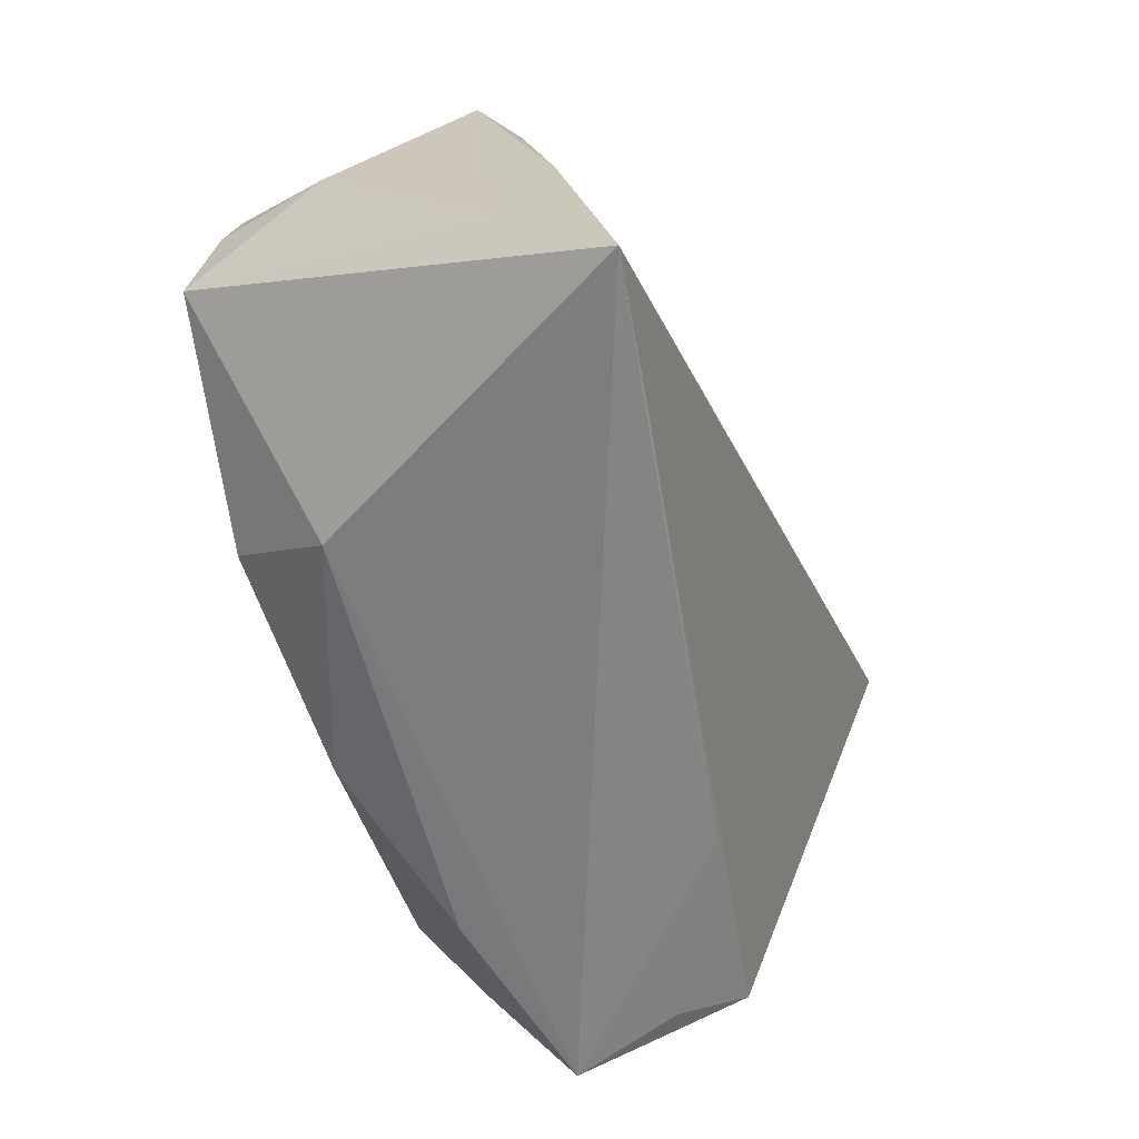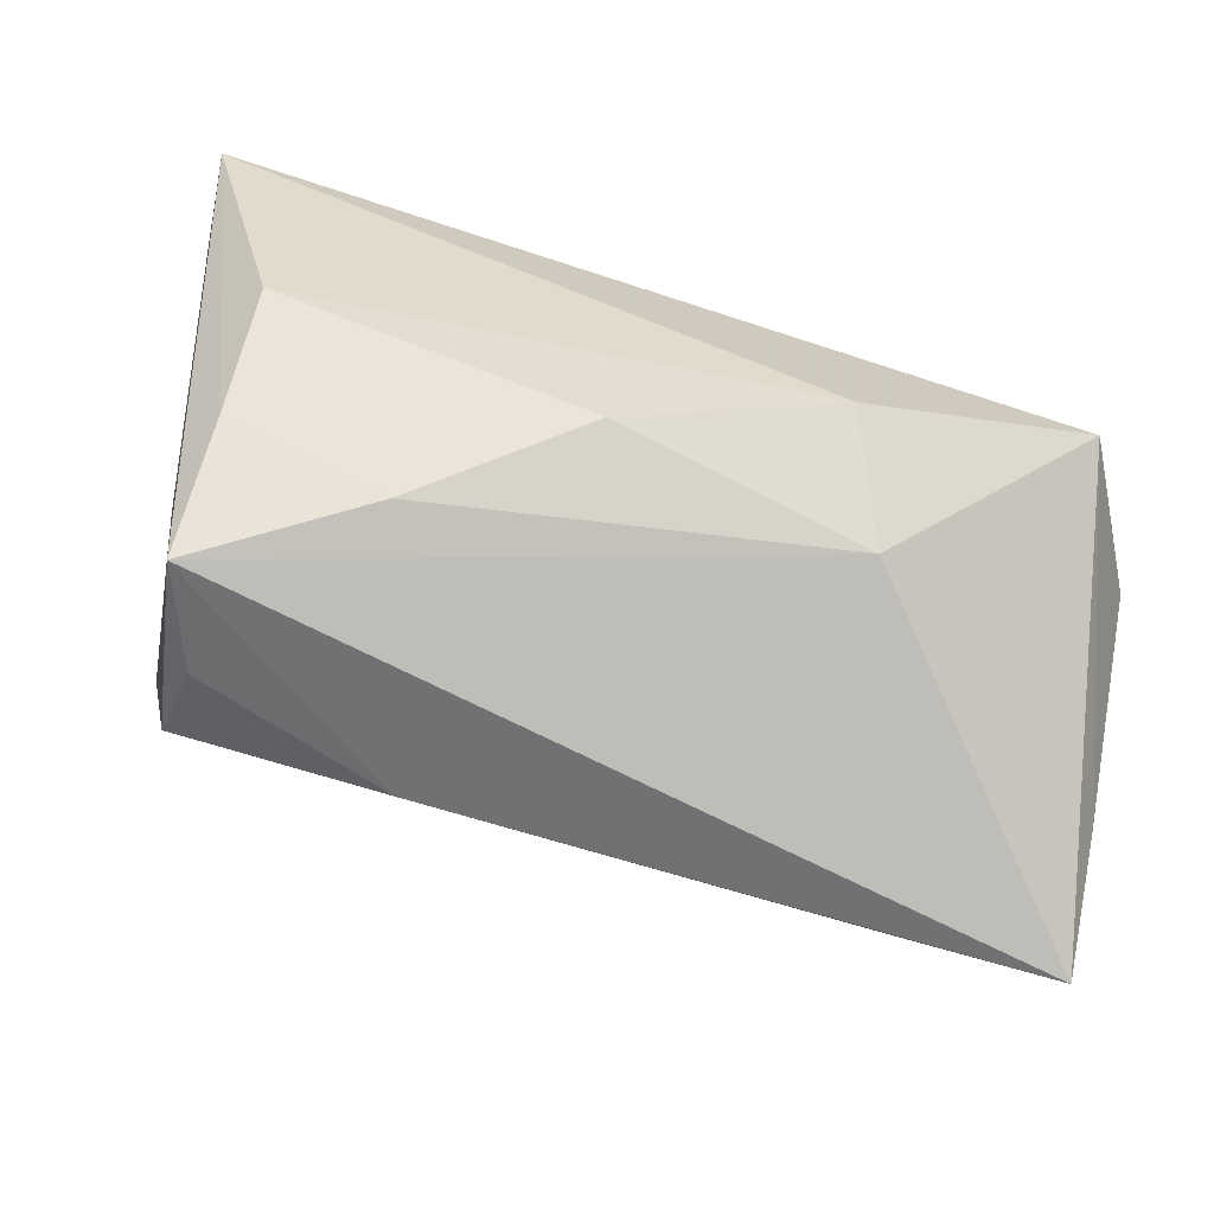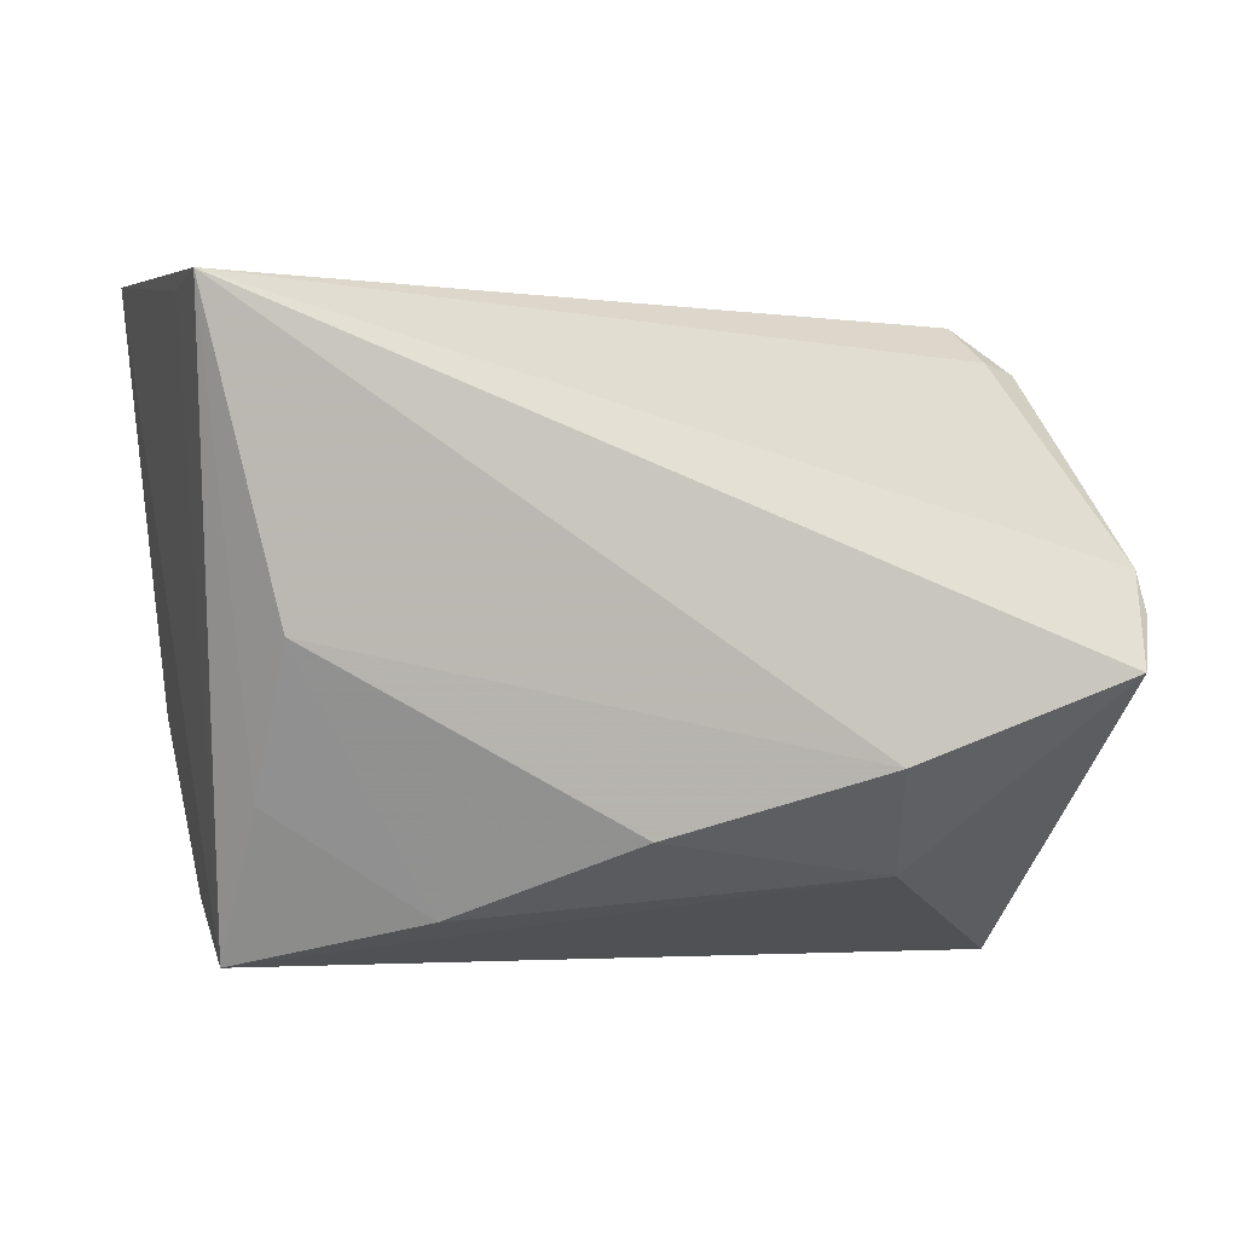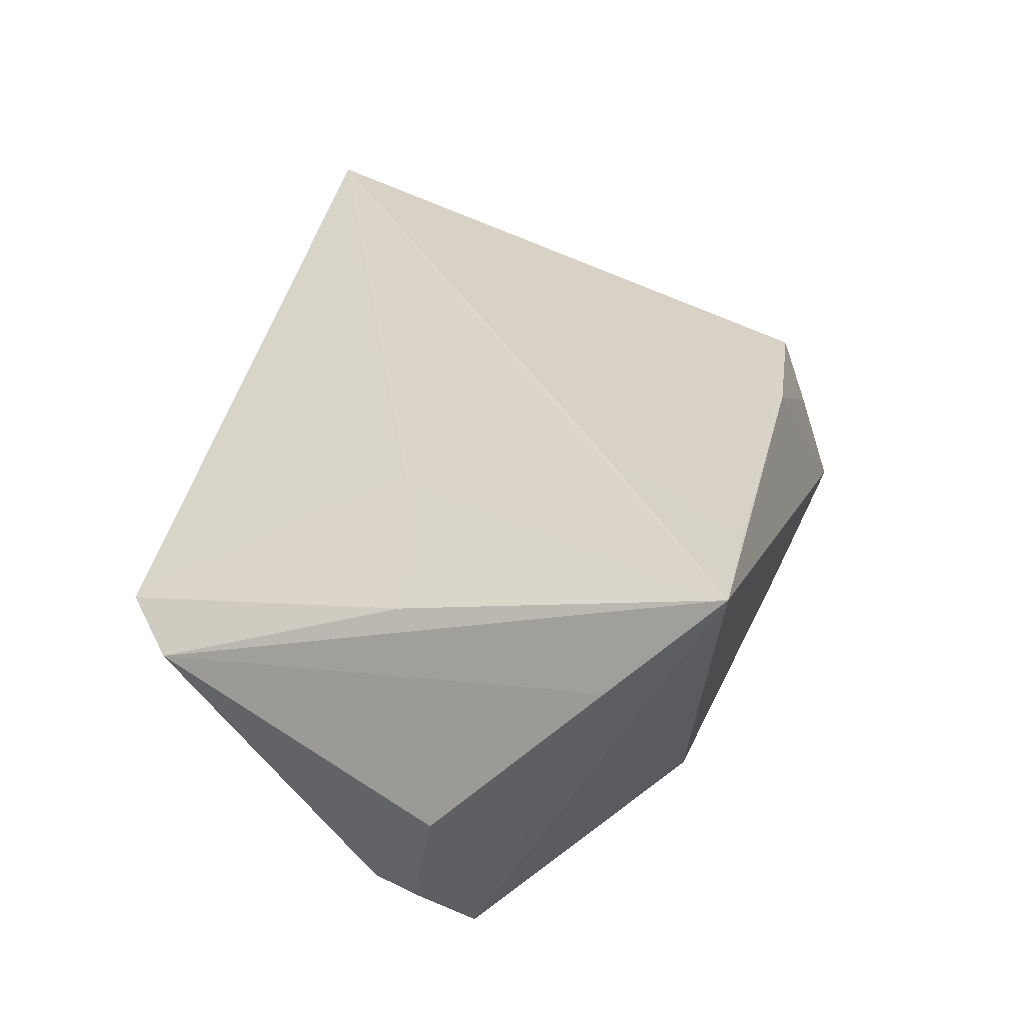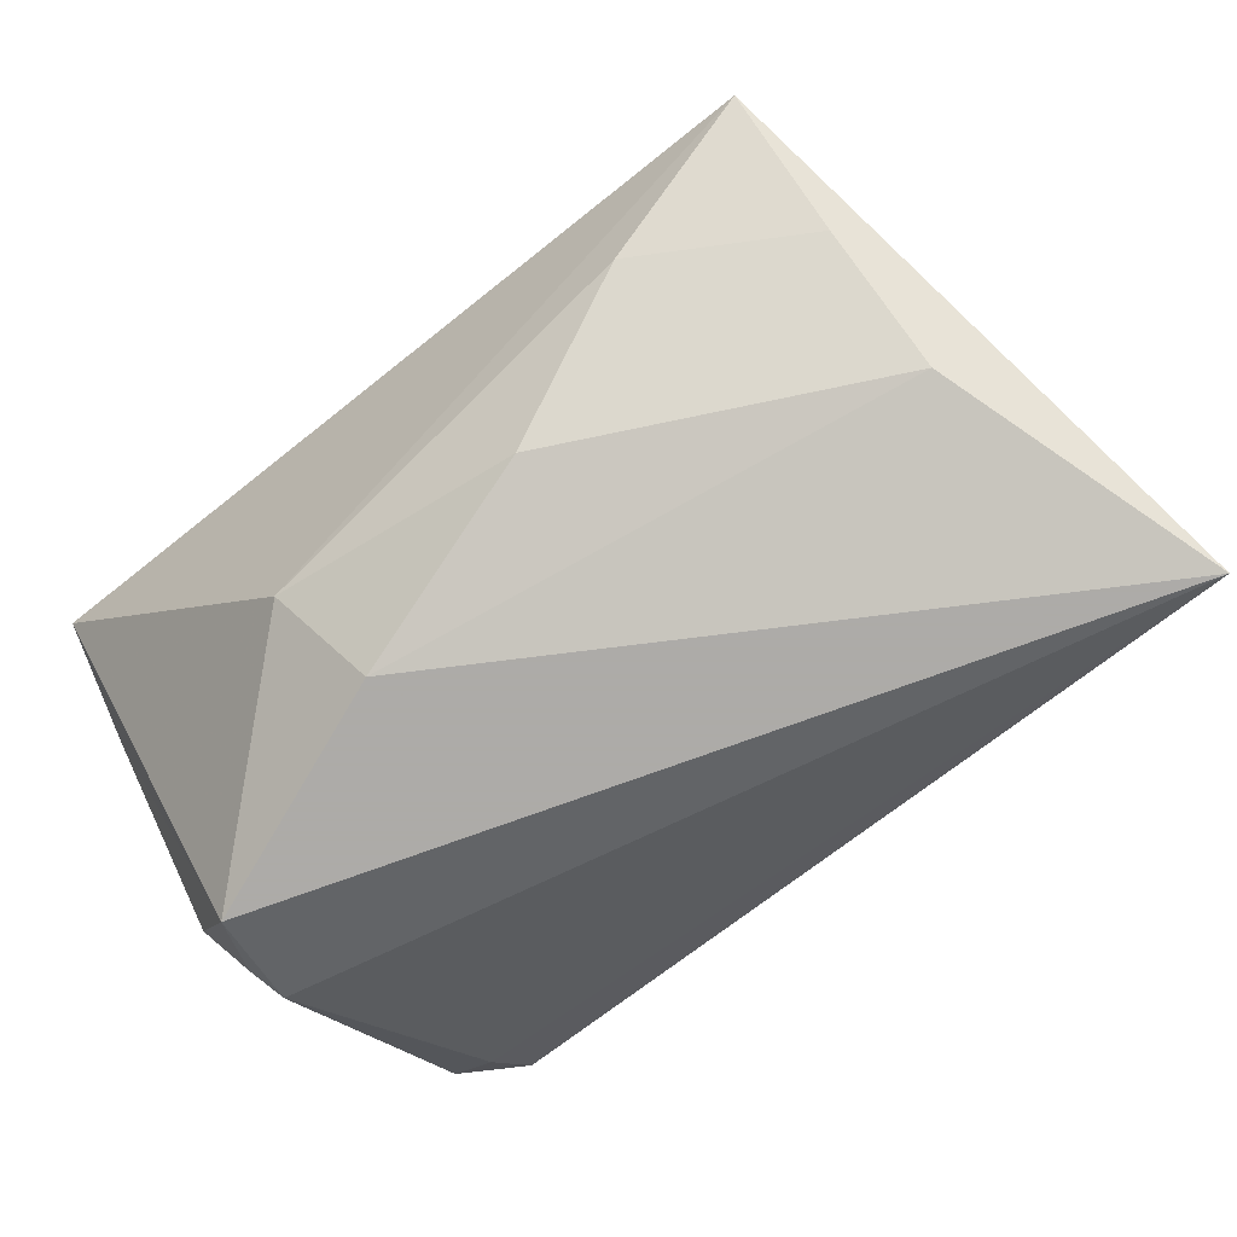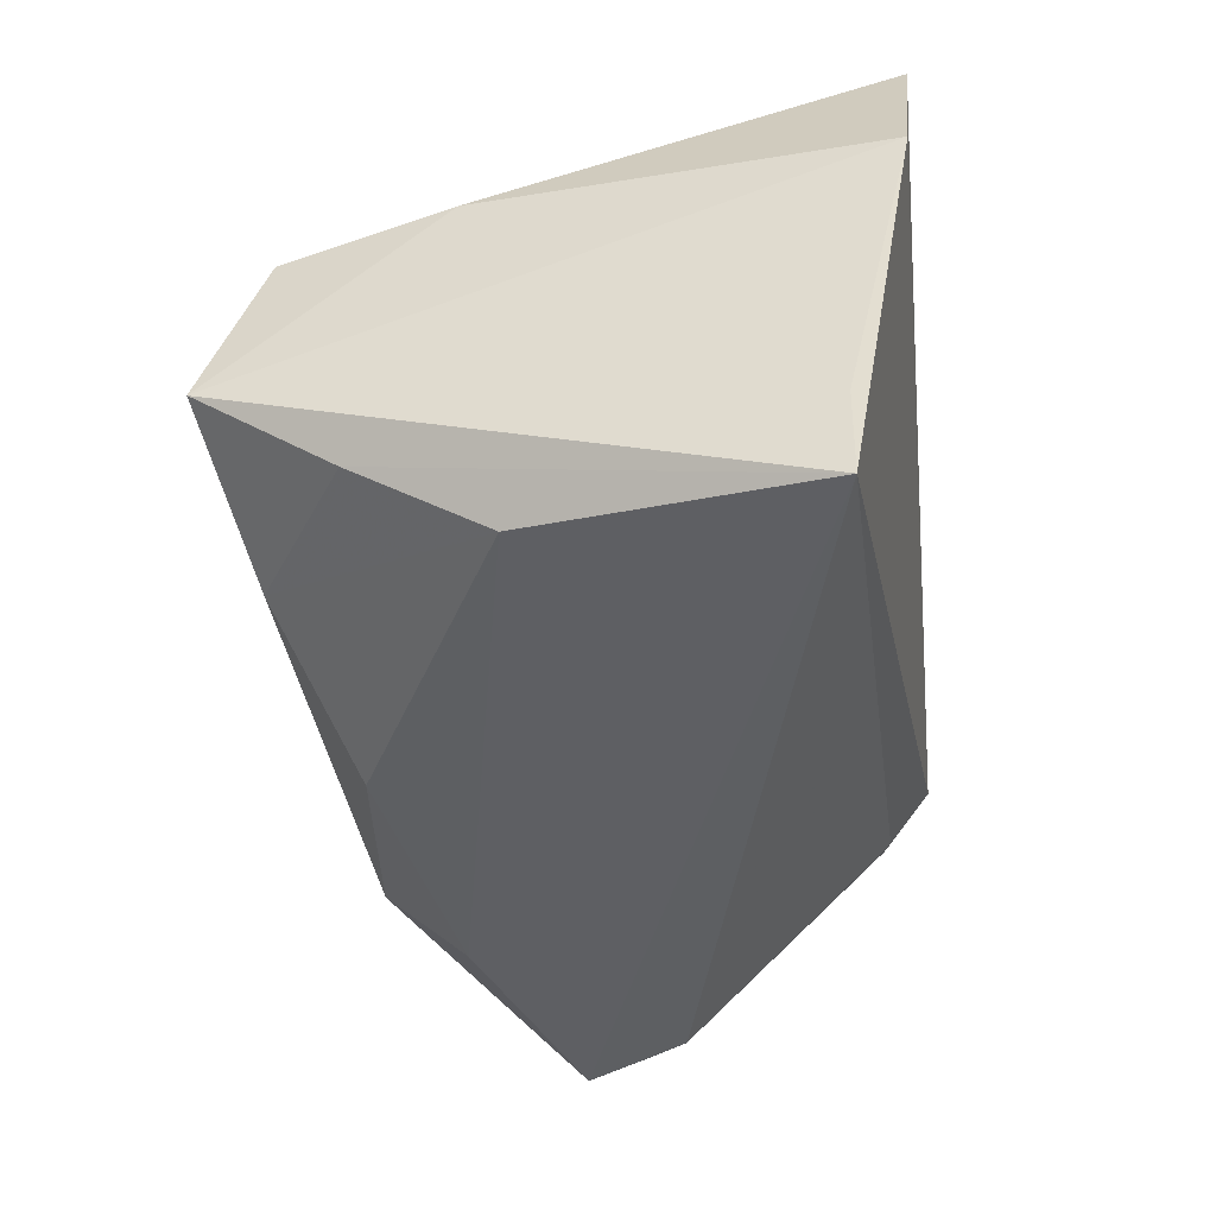
<metadata>
{"format":"obj","ext":"obj","renderer":"f3d","projection":"perspective","resolution":1024,"background":"white","views":[{"elev":-62.1,"azim":-78.7,"up":"+Y"},{"elev":-69.5,"azim":166.3,"up":"+Y"},{"elev":-5.3,"azim":159.5,"up":"+Y"},{"elev":22.9,"azim":-75.6,"up":"+Z"},{"elev":-76.5,"azim":39.0,"up":"+Z"},{"elev":-41.1,"azim":96.0,"up":"+Z"}]}
</metadata>
<code>
v 0.03714 -0.00582 -0.02255
v -0.02379 -0.02644 -0.01695
v -0.04179 0.03221 0.005481
v 0.04654 0.02458 -0.0278
v -0.04503 -0.007188 -0.0278
v 0.04611 0.02469 -0.01771
v 0.03849 -0.03469 -0.004172
v 0.03655 -0.02861 0.01479
v -0.0333 -0.0335 0.01688
v -0.04807 -0.0001748 0.01082
v -0.04757 -0.001098 -0.02391
v 0.03492 -0.03164 0.007376
v -0.01952 -0.01661 -0.0278
v 0.03762 -0.02017 -0.01381
v -0.02524 -0.01543 0.02231
v 0.01418 -0.03121 0.01505
v -0.02913 0.004663 0.01751
v 0.03949 -0.01058 0.01806
v 0.04526 0.03199 0.01568
v -0.04312 0.02747 -0.0002415
v -0.05282 -0.004603 -0.0117
v -0.04758 0.0267 0.001761
v 0.003251 -0.02334 -0.02278
v 0.03803 0.03328 0.0344
v -0.04742 0.003379 -0.02224
v -0.05212 -0.0228 0.005942
v 0.02053 -0.03053 -0.01302
v -0.05131 -0.03469 0.0173
f 19 4 3
f 6 4 19
f 28 2 7
f 4 6 7
f 7 6 19
f 18 7 19
f 19 3 24
f 24 18 19
f 22 25 21
f 22 10 3
f 21 26 22
f 28 10 22
f 22 26 28
f 20 3 4
f 4 25 20
f 20 22 3
f 25 22 20
f 5 25 4
f 5 26 21
f 5 2 28
f 28 26 5
f 7 18 8
f 18 24 8
f 27 2 23
f 27 7 2
f 17 10 28
f 28 24 17
f 3 10 17
f 17 24 3
f 13 5 4
f 23 2 13
f 2 5 13
f 21 25 11
f 11 5 21
f 25 5 11
f 28 7 16
f 15 24 28
f 15 8 24
f 1 27 23
f 1 13 4
f 23 13 1
f 28 16 9
f 9 16 8
f 9 15 28
f 8 15 9
f 7 8 12
f 12 16 7
f 8 16 12
f 7 27 14
f 27 1 14
f 4 7 14
f 14 1 4

</code>
